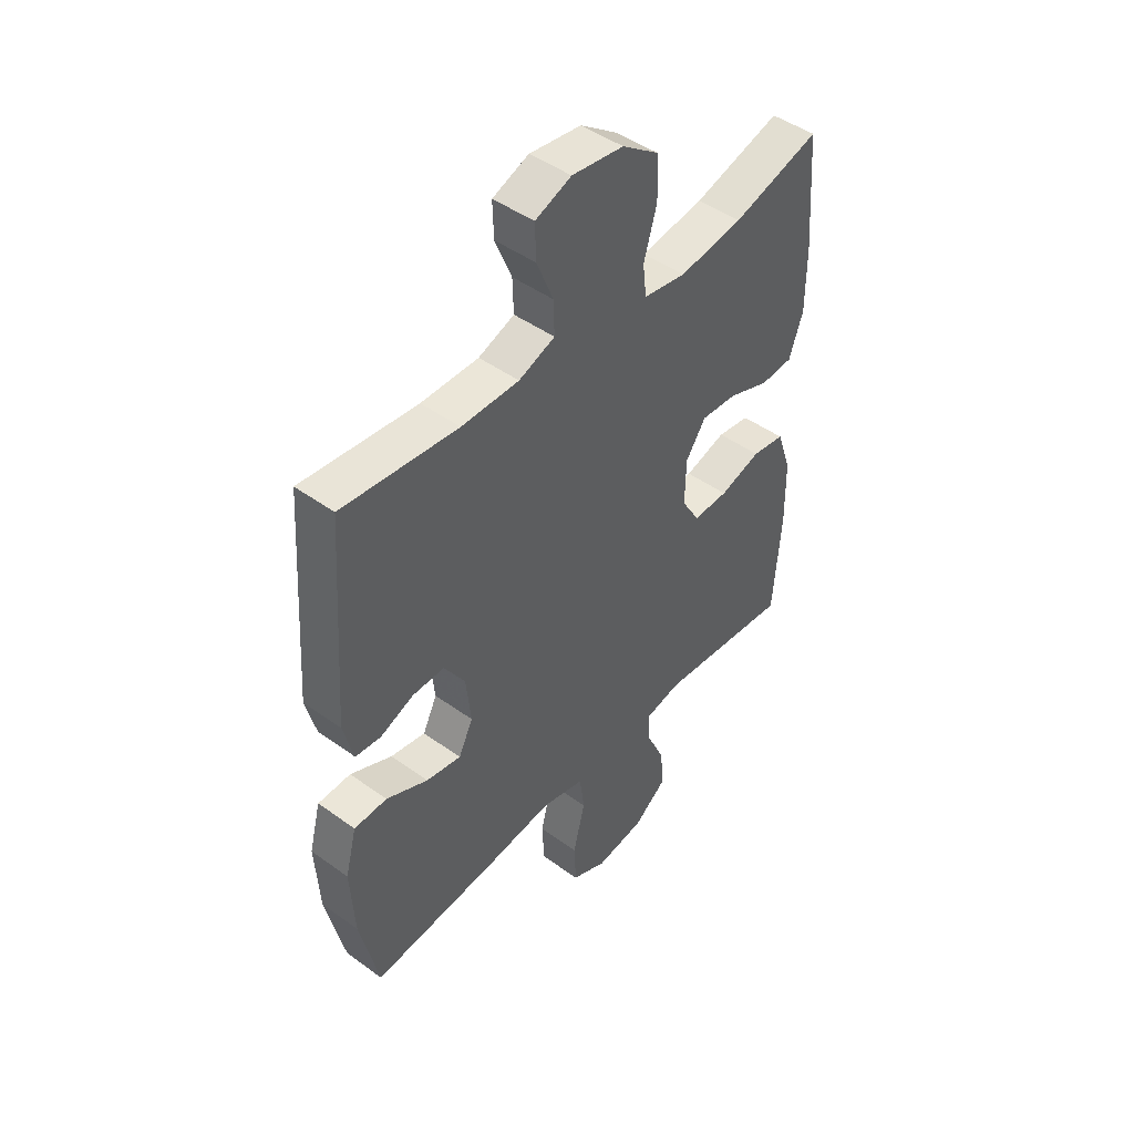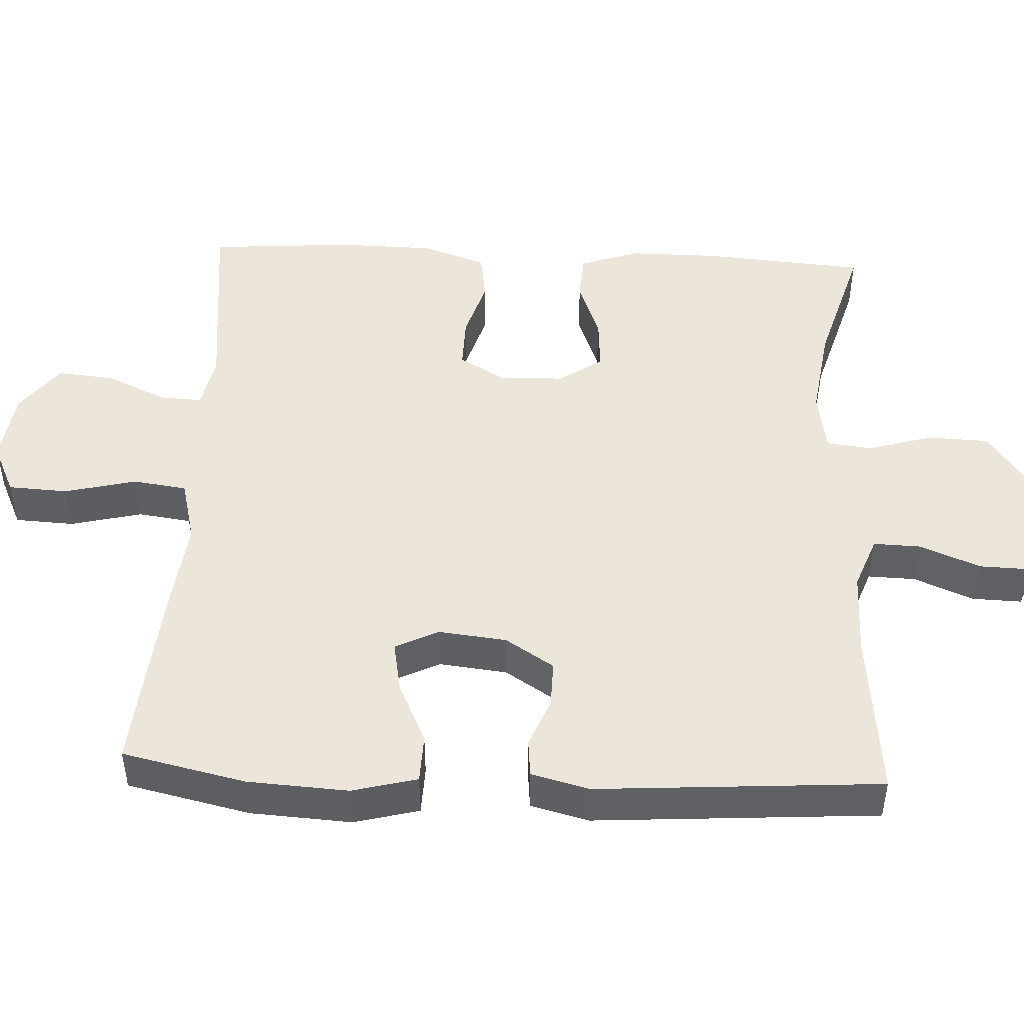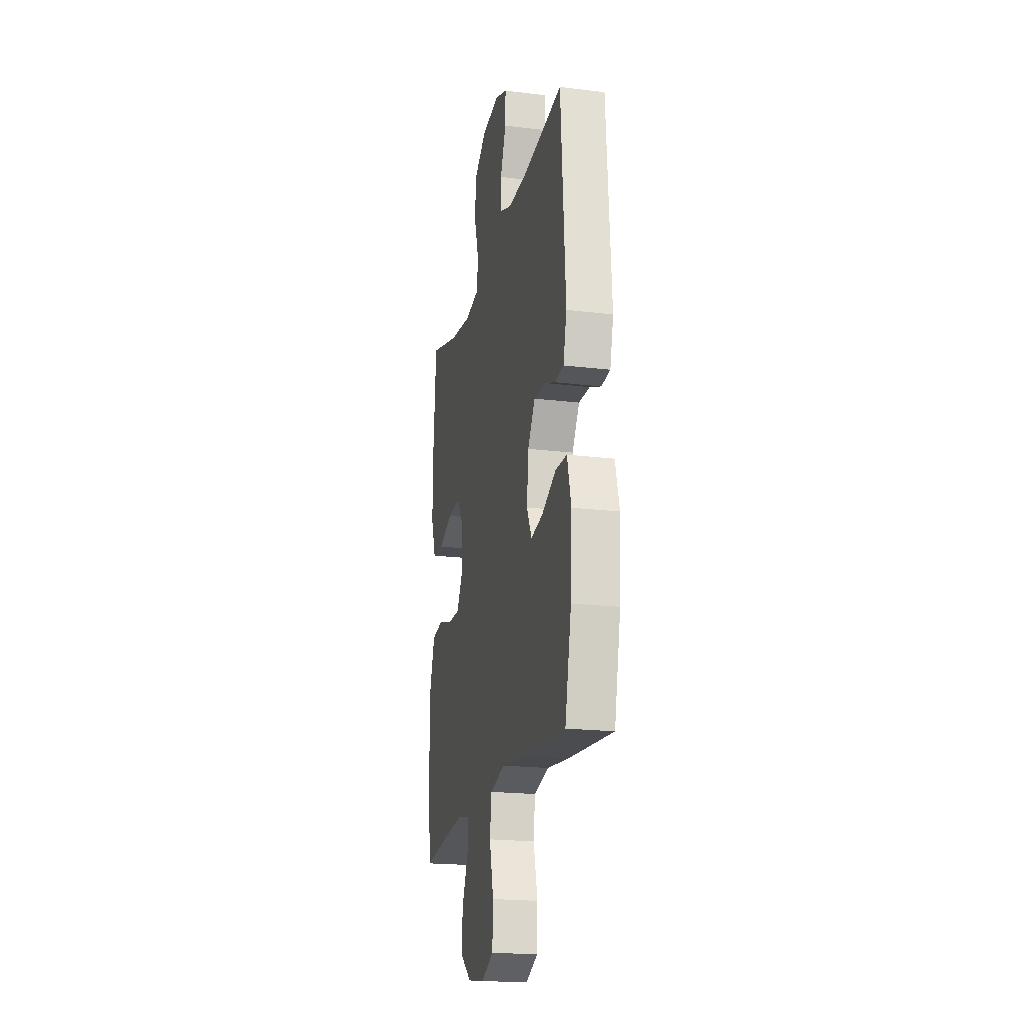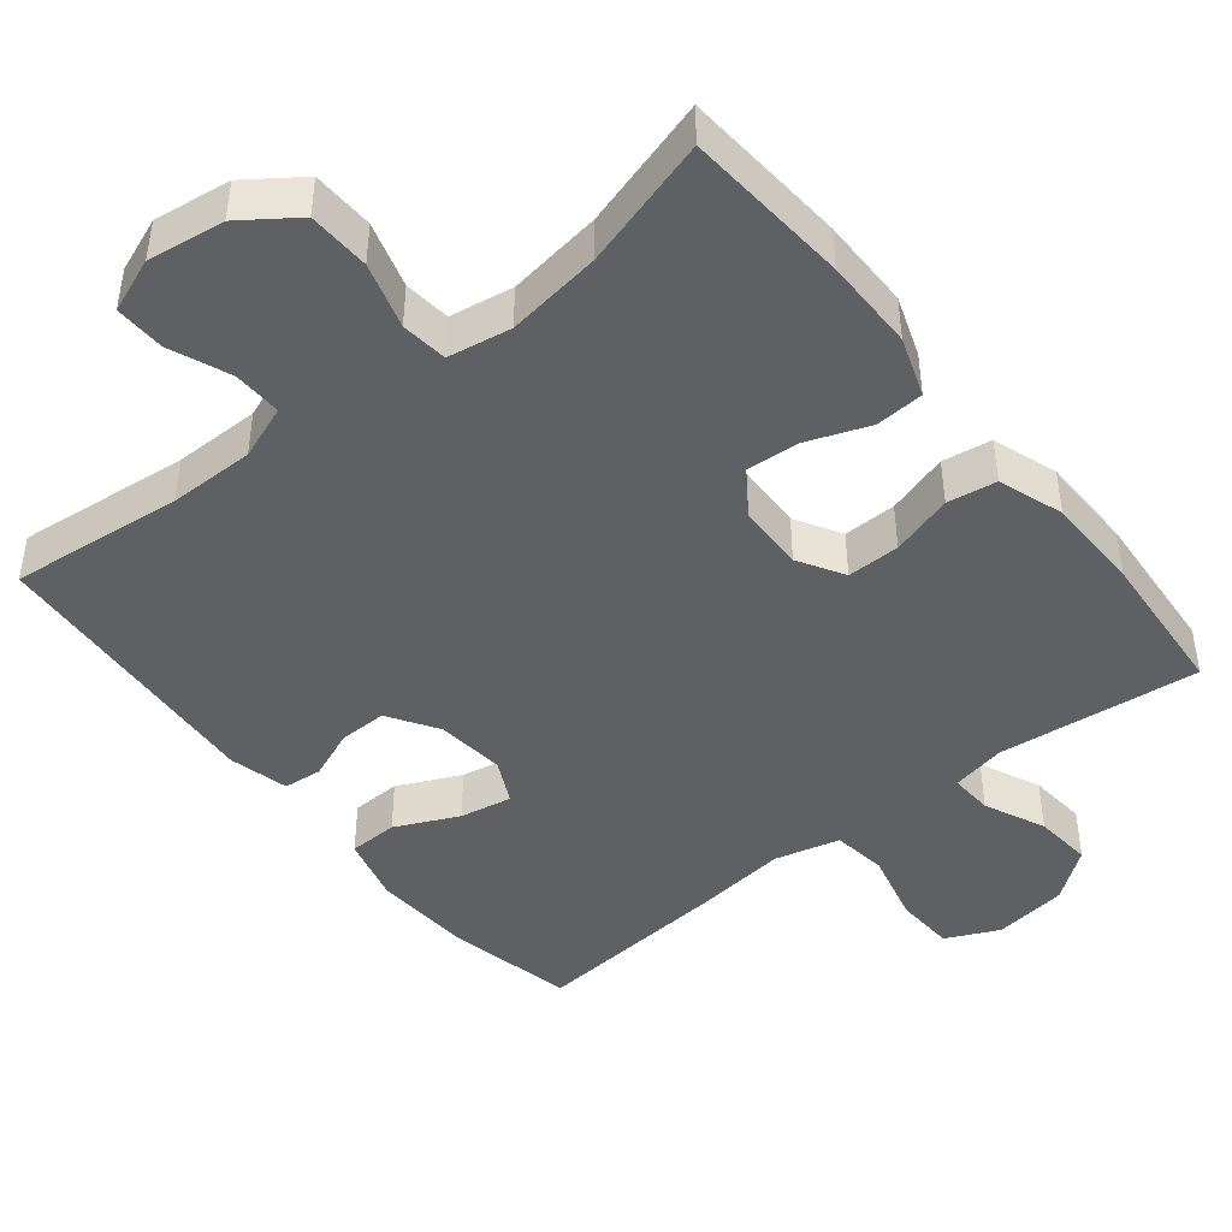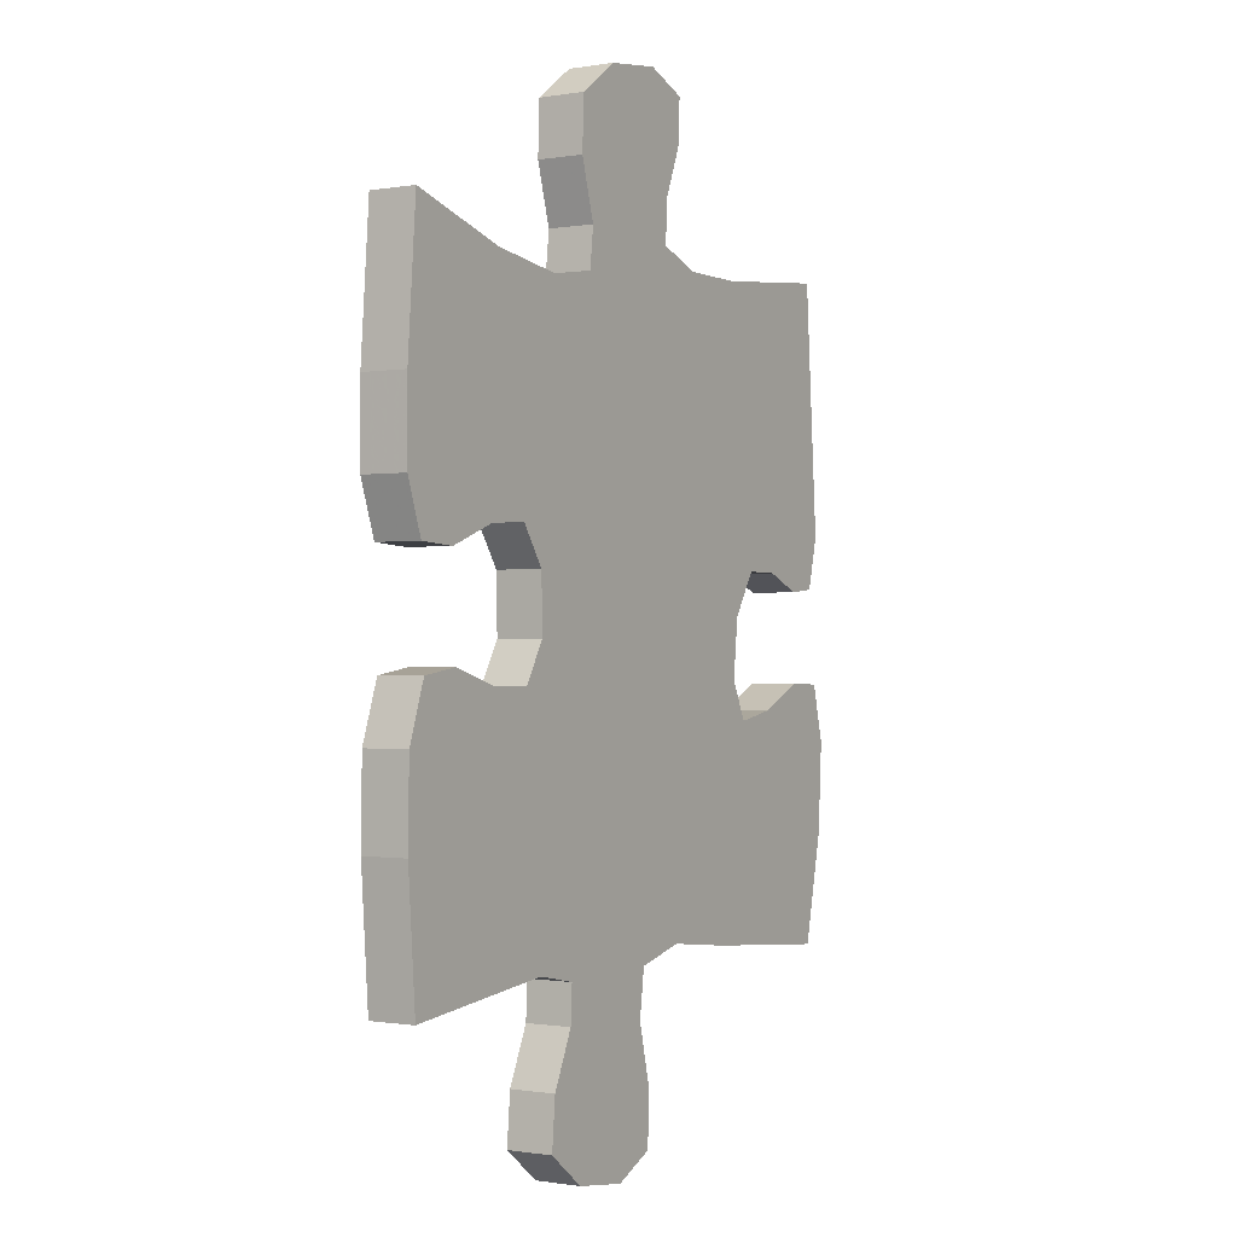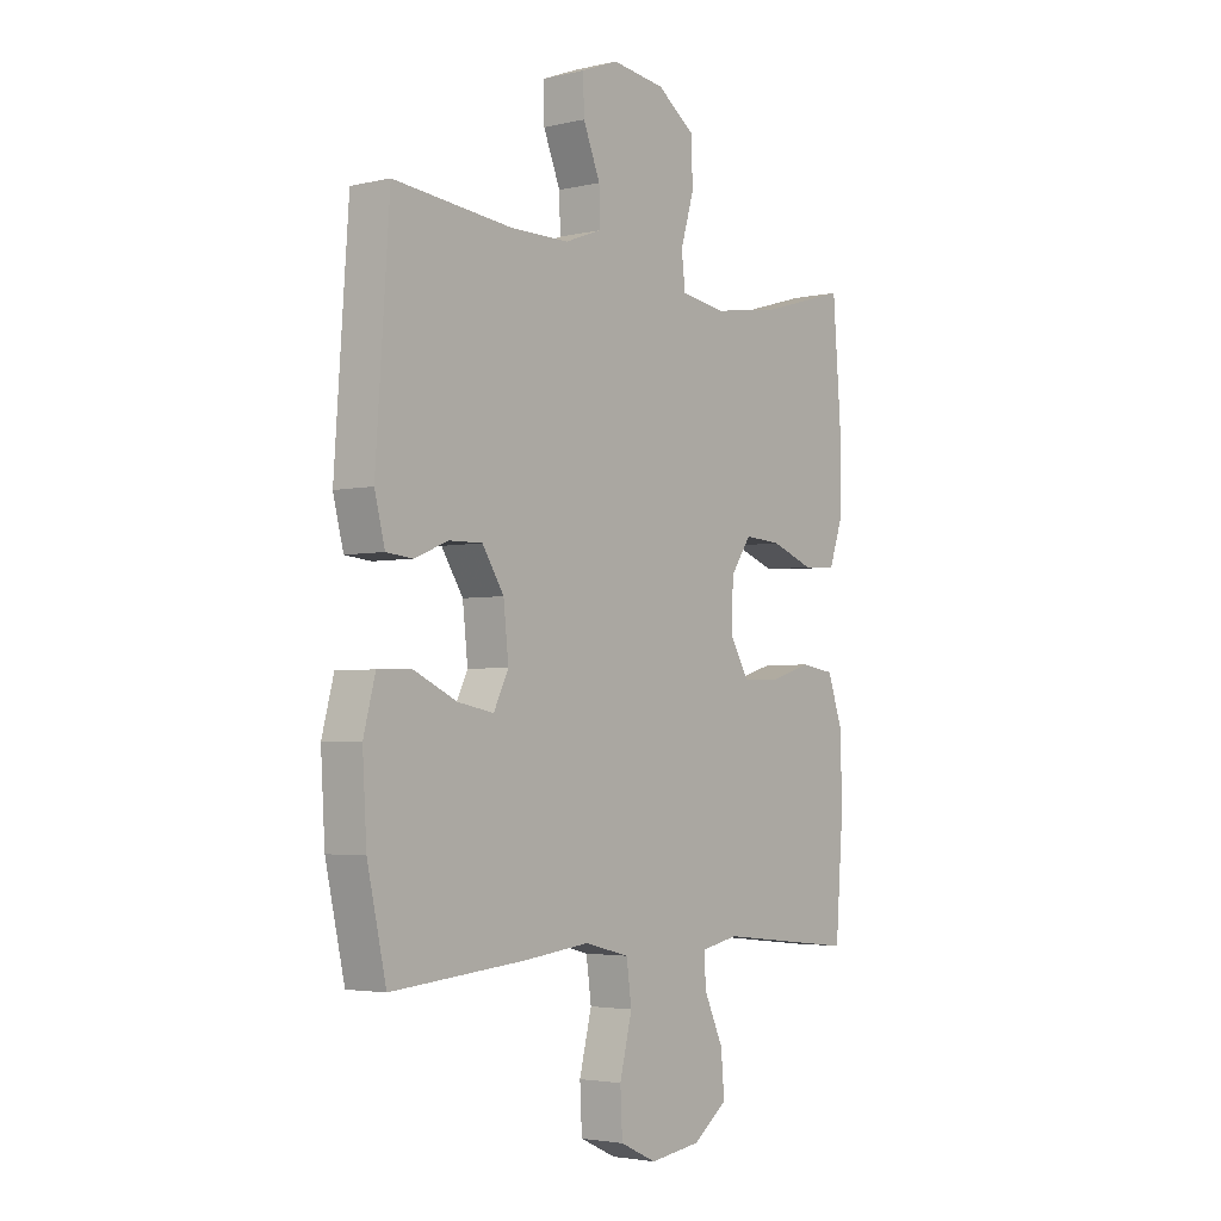
<metadata>
{"format":"obj","ext":"obj","renderer":"f3d","projection":"perspective","resolution":1024,"background":"white","views":[{"elev":46.3,"azim":-50.4,"up":"+Z"},{"elev":47.5,"azim":-87.2,"up":"+Y"},{"elev":-19.9,"azim":-102.7,"up":"+Z"},{"elev":-44.6,"azim":38.6,"up":"+Y"},{"elev":-0.6,"azim":121.8,"up":"+Z"},{"elev":-3.3,"azim":-52.0,"up":"+Z"}]}
</metadata>
<code>
v -0.5 0.07 0.5
v -0.269 0.07 0.476
v -0.154 0.07 0.476
v -0.082 0.07 0.503
v -0.084 0.07 0.568
v -0.117 0.07 0.649
v -0.119 0.07 0.716
v -0.047 0.07 0.744
v 0.056 0.07 0.73
v 0.129 0.07 0.678
v 0.132 0.07 0.595
v 0.106 0.07 0.507
v 0.113 0.07 0.445
v 0.198 0.07 0.431
v 0.325 0.07 0.449
v 0.5 0.07 0.5
v 0.517 0.07 0.279
v 0.517 0.07 0.156
v 0.489 0.07 0.076
v 0.424 0.07 0.072
v 0.341 0.07 0.103
v 0.269 0.07 0.108
v 0.229 0.07 0.049
v 0.227 0.07 -0.04
v 0.263 0.07 -0.101
v 0.334 0.07 -0.1
v 0.417 0.07 -0.075
v 0.483 0.07 -0.085
v 0.513 0.07 -0.172
v 0.515 0.07 -0.301
v 0.5 0.07 -0.5
v 0.23 0.07 -0.471
v 0.157 0.07 -0.486
v 0.16 0.07 -0.544
v 0.197 0.07 -0.625
v 0.204 0.07 -0.703
v 0.137 0.07 -0.754
v 0.038 0.07 -0.768
v -0.033 0.07 -0.735
v -0.037 0.07 -0.654
v -0.013 0.07 -0.557
v -0.023 0.07 -0.484
v -0.11 0.07 -0.462
v -0.238 0.07 -0.477
v -0.5 0.07 -0.5
v -0.537 0.07 -0.333
v -0.545 0.07 -0.196
v -0.522 0.07 -0.108
v -0.456 0.07 -0.106
v -0.372 0.07 -0.145
v -0.302 0.07 -0.158
v -0.273 0.07 -0.099
v -0.283 0.07 -0.007
v -0.325 0.07 0.059
v -0.389 0.07 0.058
v -0.456 0.07 0.031
v -0.507 0.07 0.036
v -0.527 0.07 0.115
v -0.5 0 0.5
v -0.269 0 0.476
v -0.154 0 0.476
v -0.082 0 0.503
v -0.084 0 0.568
v -0.117 0 0.649
v -0.119 0 0.716
v -0.047 0 0.744
v 0.056 0 0.73
v 0.129 0 0.678
v 0.132 0 0.595
v 0.106 0 0.507
v 0.113 0 0.445
v 0.198 0 0.431
v 0.325 0 0.449
v 0.5 0 0.5
v 0.517 0 0.279
v 0.517 0 0.156
v 0.489 0 0.076
v 0.424 0 0.072
v 0.341 0 0.103
v 0.269 0 0.108
v 0.229 0 0.049
v 0.227 0 -0.04
v 0.263 0 -0.101
v 0.334 0 -0.1
v 0.417 0 -0.075
v 0.483 0 -0.085
v 0.513 0 -0.172
v 0.515 0 -0.301
v 0.5 0 -0.5
v 0.23 0 -0.471
v 0.157 0 -0.486
v 0.16 0 -0.544
v 0.197 0 -0.625
v 0.204 0 -0.703
v 0.137 0 -0.754
v 0.038 0 -0.768
v -0.033 0 -0.735
v -0.037 0 -0.654
v -0.013 0 -0.557
v -0.023 0 -0.484
v -0.11 0 -0.462
v -0.238 0 -0.477
v -0.5 0 -0.5
v -0.537 0 -0.333
v -0.545 0 -0.196
v -0.522 0 -0.108
v -0.456 0 -0.106
v -0.372 0 -0.145
v -0.302 0 -0.158
v -0.273 0 -0.099
v -0.283 0 -0.007
v -0.325 0 0.059
v -0.389 0 0.058
v -0.456 0 0.031
v -0.507 0 0.036
v -0.527 0 0.115
f 55 56 57 58
f 54 55 58 1
f 53 54 1 2
f 52 53 2 3
f 47 48 49 50
f 47 50 51
f 46 47 51
f 43 44 45 46
f 42 43 46 51
f 38 39 40 41
f 38 41 42
f 37 38 42
f 34 35 36 37
f 33 34 37 42
f 32 33 42 51
f 26 27 28 29
f 25 26 29 30
f 18 19 20 21
f 18 21 22
f 15 16 17 18
f 14 15 18 22
f 13 14 22 23
f 9 10 11 12
f 9 12 13
f 8 9 13
f 5 6 7 8
f 4 5 8 13
f 52 3 4 13
f 25 30 31 32
f 24 25 32 51
f 24 51 52
f 13 23 24 52
f 116 115 114 113
f 59 116 113 112
f 60 59 112 111
f 61 60 111 110
f 108 107 106 105
f 109 108 105
f 109 105 104
f 104 103 102 101
f 109 104 101 100
f 99 98 97 96
f 100 99 96
f 100 96 95
f 95 94 93 92
f 100 95 92 91
f 109 100 91 90
f 87 86 85 84
f 88 87 84 83
f 79 78 77 76
f 80 79 76
f 76 75 74 73
f 80 76 73 72
f 81 80 72 71
f 70 69 68 67
f 71 70 67
f 71 67 66
f 66 65 64 63
f 71 66 63 62
f 71 62 61 110
f 90 89 88 83
f 109 90 83 82
f 110 109 82
f 110 82 81 71
f 1 59 60 2
f 2 60 61 3
f 3 61 62 4
f 4 62 63 5
f 5 63 64 6
f 6 64 65 7
f 7 65 66 8
f 8 66 67 9
f 9 67 68 10
f 10 68 69 11
f 11 69 70 12
f 12 70 71 13
f 13 71 72 14
f 14 72 73 15
f 15 73 74 16
f 16 74 75 17
f 17 75 76 18
f 18 76 77 19
f 19 77 78 20
f 20 78 79 21
f 21 79 80 22
f 22 80 81 23
f 23 81 82 24
f 24 82 83 25
f 25 83 84 26
f 26 84 85 27
f 27 85 86 28
f 28 86 87 29
f 29 87 88 30
f 30 88 89 31
f 31 89 90 32
f 32 90 91 33
f 33 91 92 34
f 34 92 93 35
f 35 93 94 36
f 36 94 95 37
f 37 95 96 38
f 38 96 97 39
f 39 97 98 40
f 40 98 99 41
f 41 99 100 42
f 42 100 101 43
f 43 101 102 44
f 44 102 103 45
f 45 103 104 46
f 46 104 105 47
f 47 105 106 48
f 48 106 107 49
f 49 107 108 50
f 50 108 109 51
f 51 109 110 52
f 52 110 111 53
f 53 111 112 54
f 54 112 113 55
f 55 113 114 56
f 56 114 115 57
f 57 115 116 58
f 58 116 59 1

</code>
